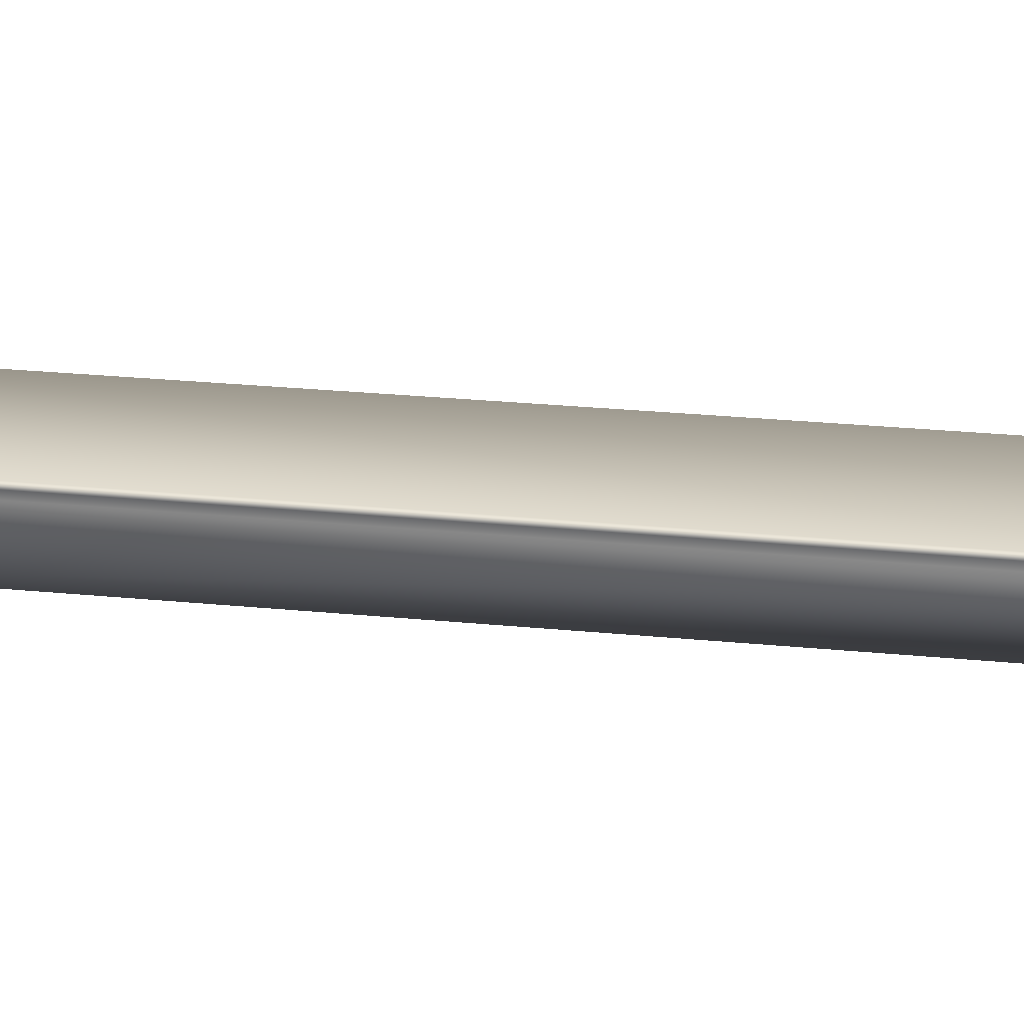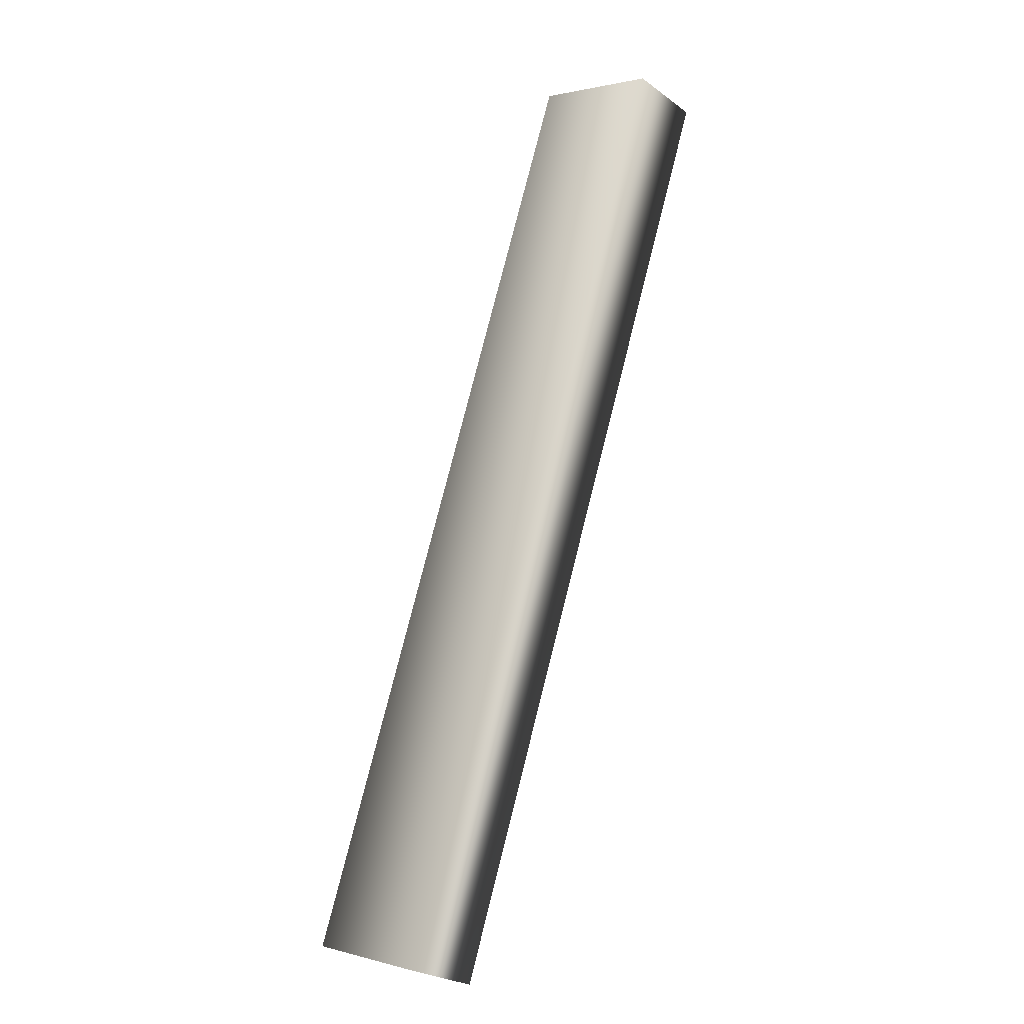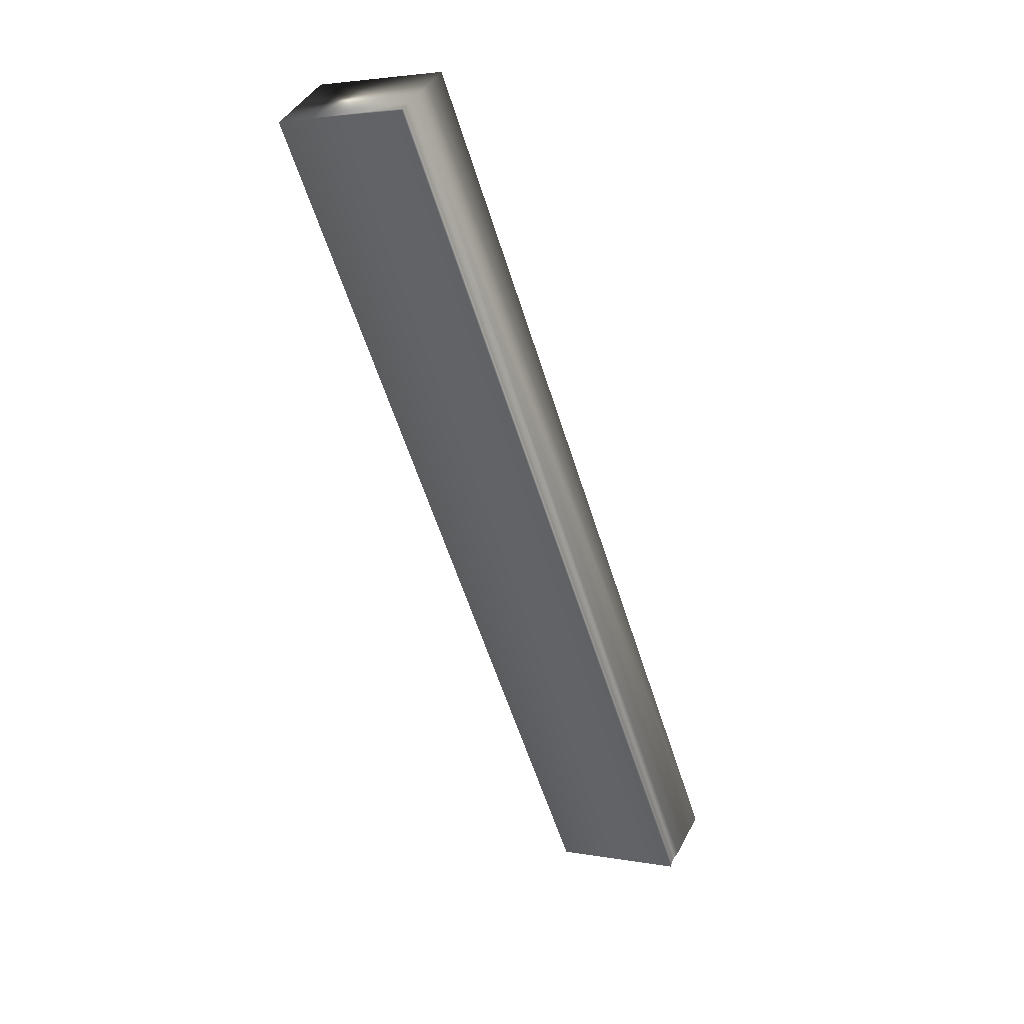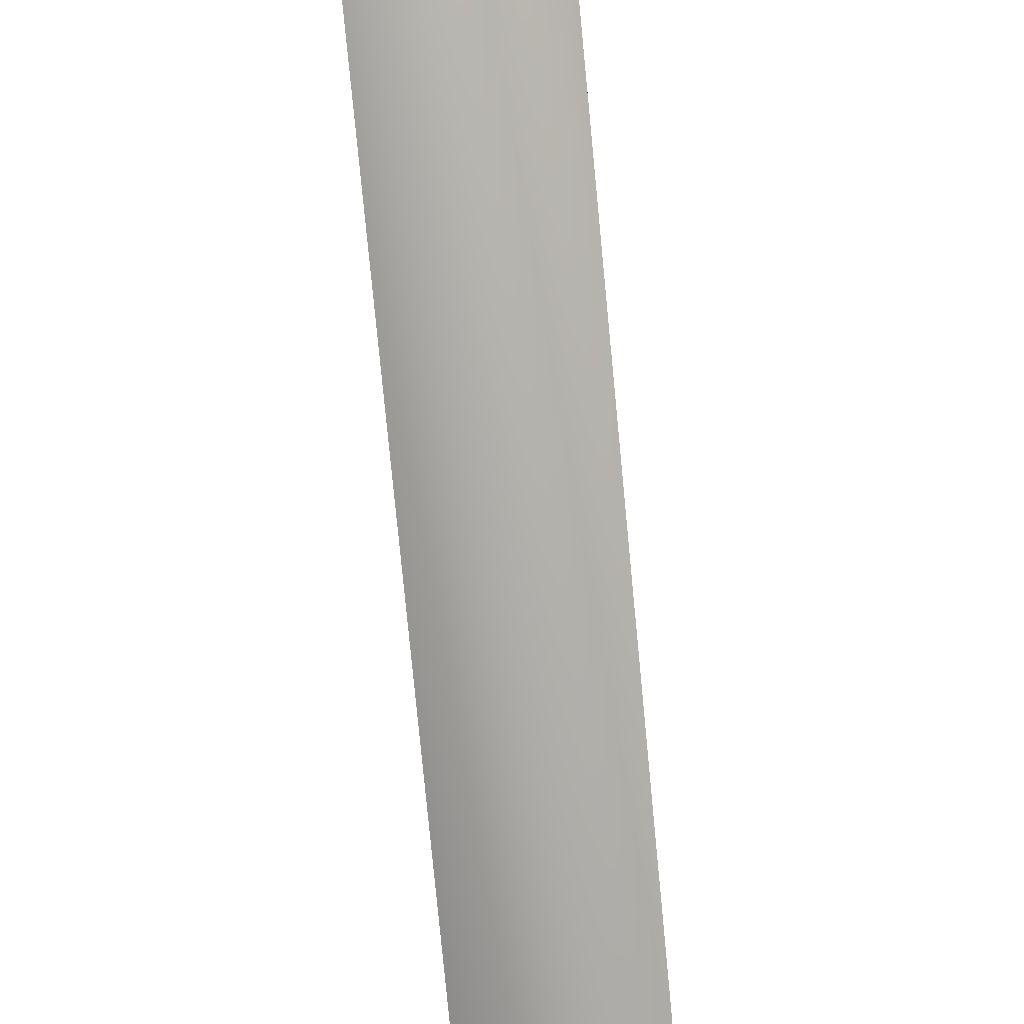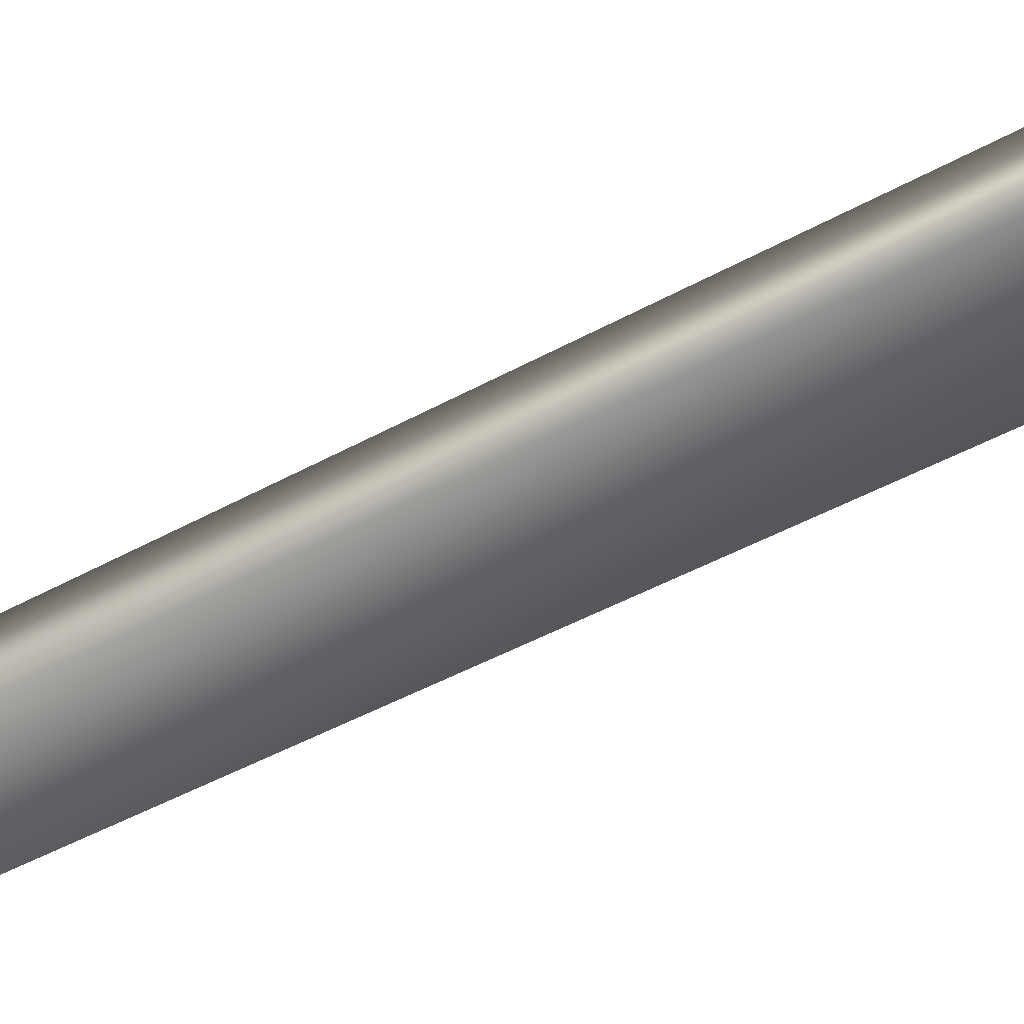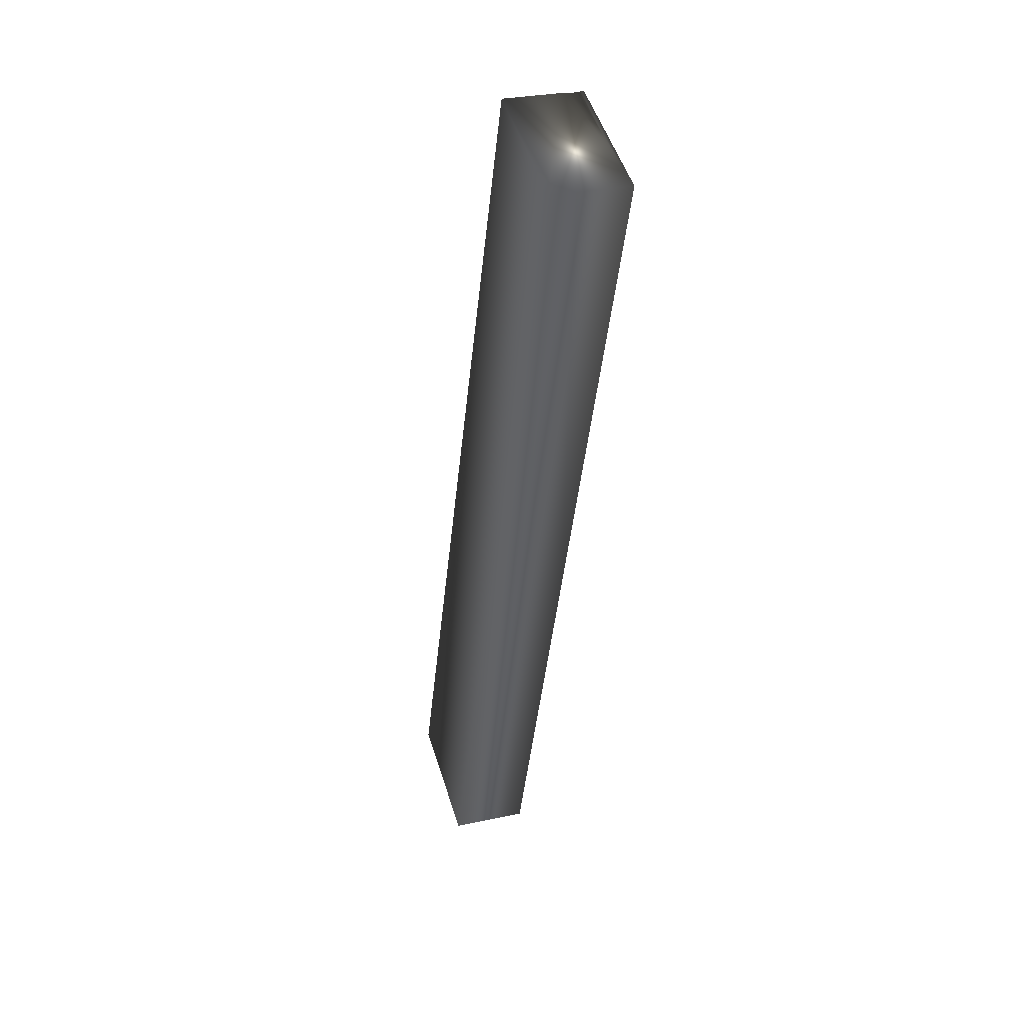
<metadata>
{"format":"obj","ext":"obj","renderer":"f3d","projection":"perspective","resolution":1024,"background":"white","views":[{"elev":30.8,"azim":-63.3,"up":"+Y"},{"elev":-26.2,"azim":41.6,"up":"+Z"},{"elev":41.8,"azim":-154.3,"up":"+Z"},{"elev":-78.6,"azim":24.5,"up":"+Y"},{"elev":-47.7,"azim":140.7,"up":"+Y"},{"elev":29.2,"azim":72.2,"up":"+Z"}]}
</metadata>
<code>
v -48.89 32.75 -4.873
v -50.07 32.75 -8.28
v -49.39 32.75 -4.703
v -50.56 32.75 -8.11
v -50.56 32.67 -8.111
v -49.39 32.67 -4.703
v -50.56 32.7 -8.112
v -49.38 32.7 -4.704
v -49.38 32.72 -4.704
v -50.56 32.72 -8.112
v -50.56 32.46 -8.111
v -50.07 32.46 -8.28
v -49.39 32.46 -4.703
v -48.89 32.46 -4.873
f 1 2 3
f 3 2 4
f 5 6 7
f 7 6 8
f 7 8 9
f 3 4 9
f 9 4 10
f 9 10 7
f 11 5 12
f 12 5 2
f 2 5 7
f 2 7 10
f 10 4 2
f 13 6 11
f 11 6 5
f 1 14 2
f 2 14 12
f 13 14 6
f 6 14 1
f 6 1 8
f 8 1 9
f 9 1 3
f 14 13 12
f 12 13 11

</code>
